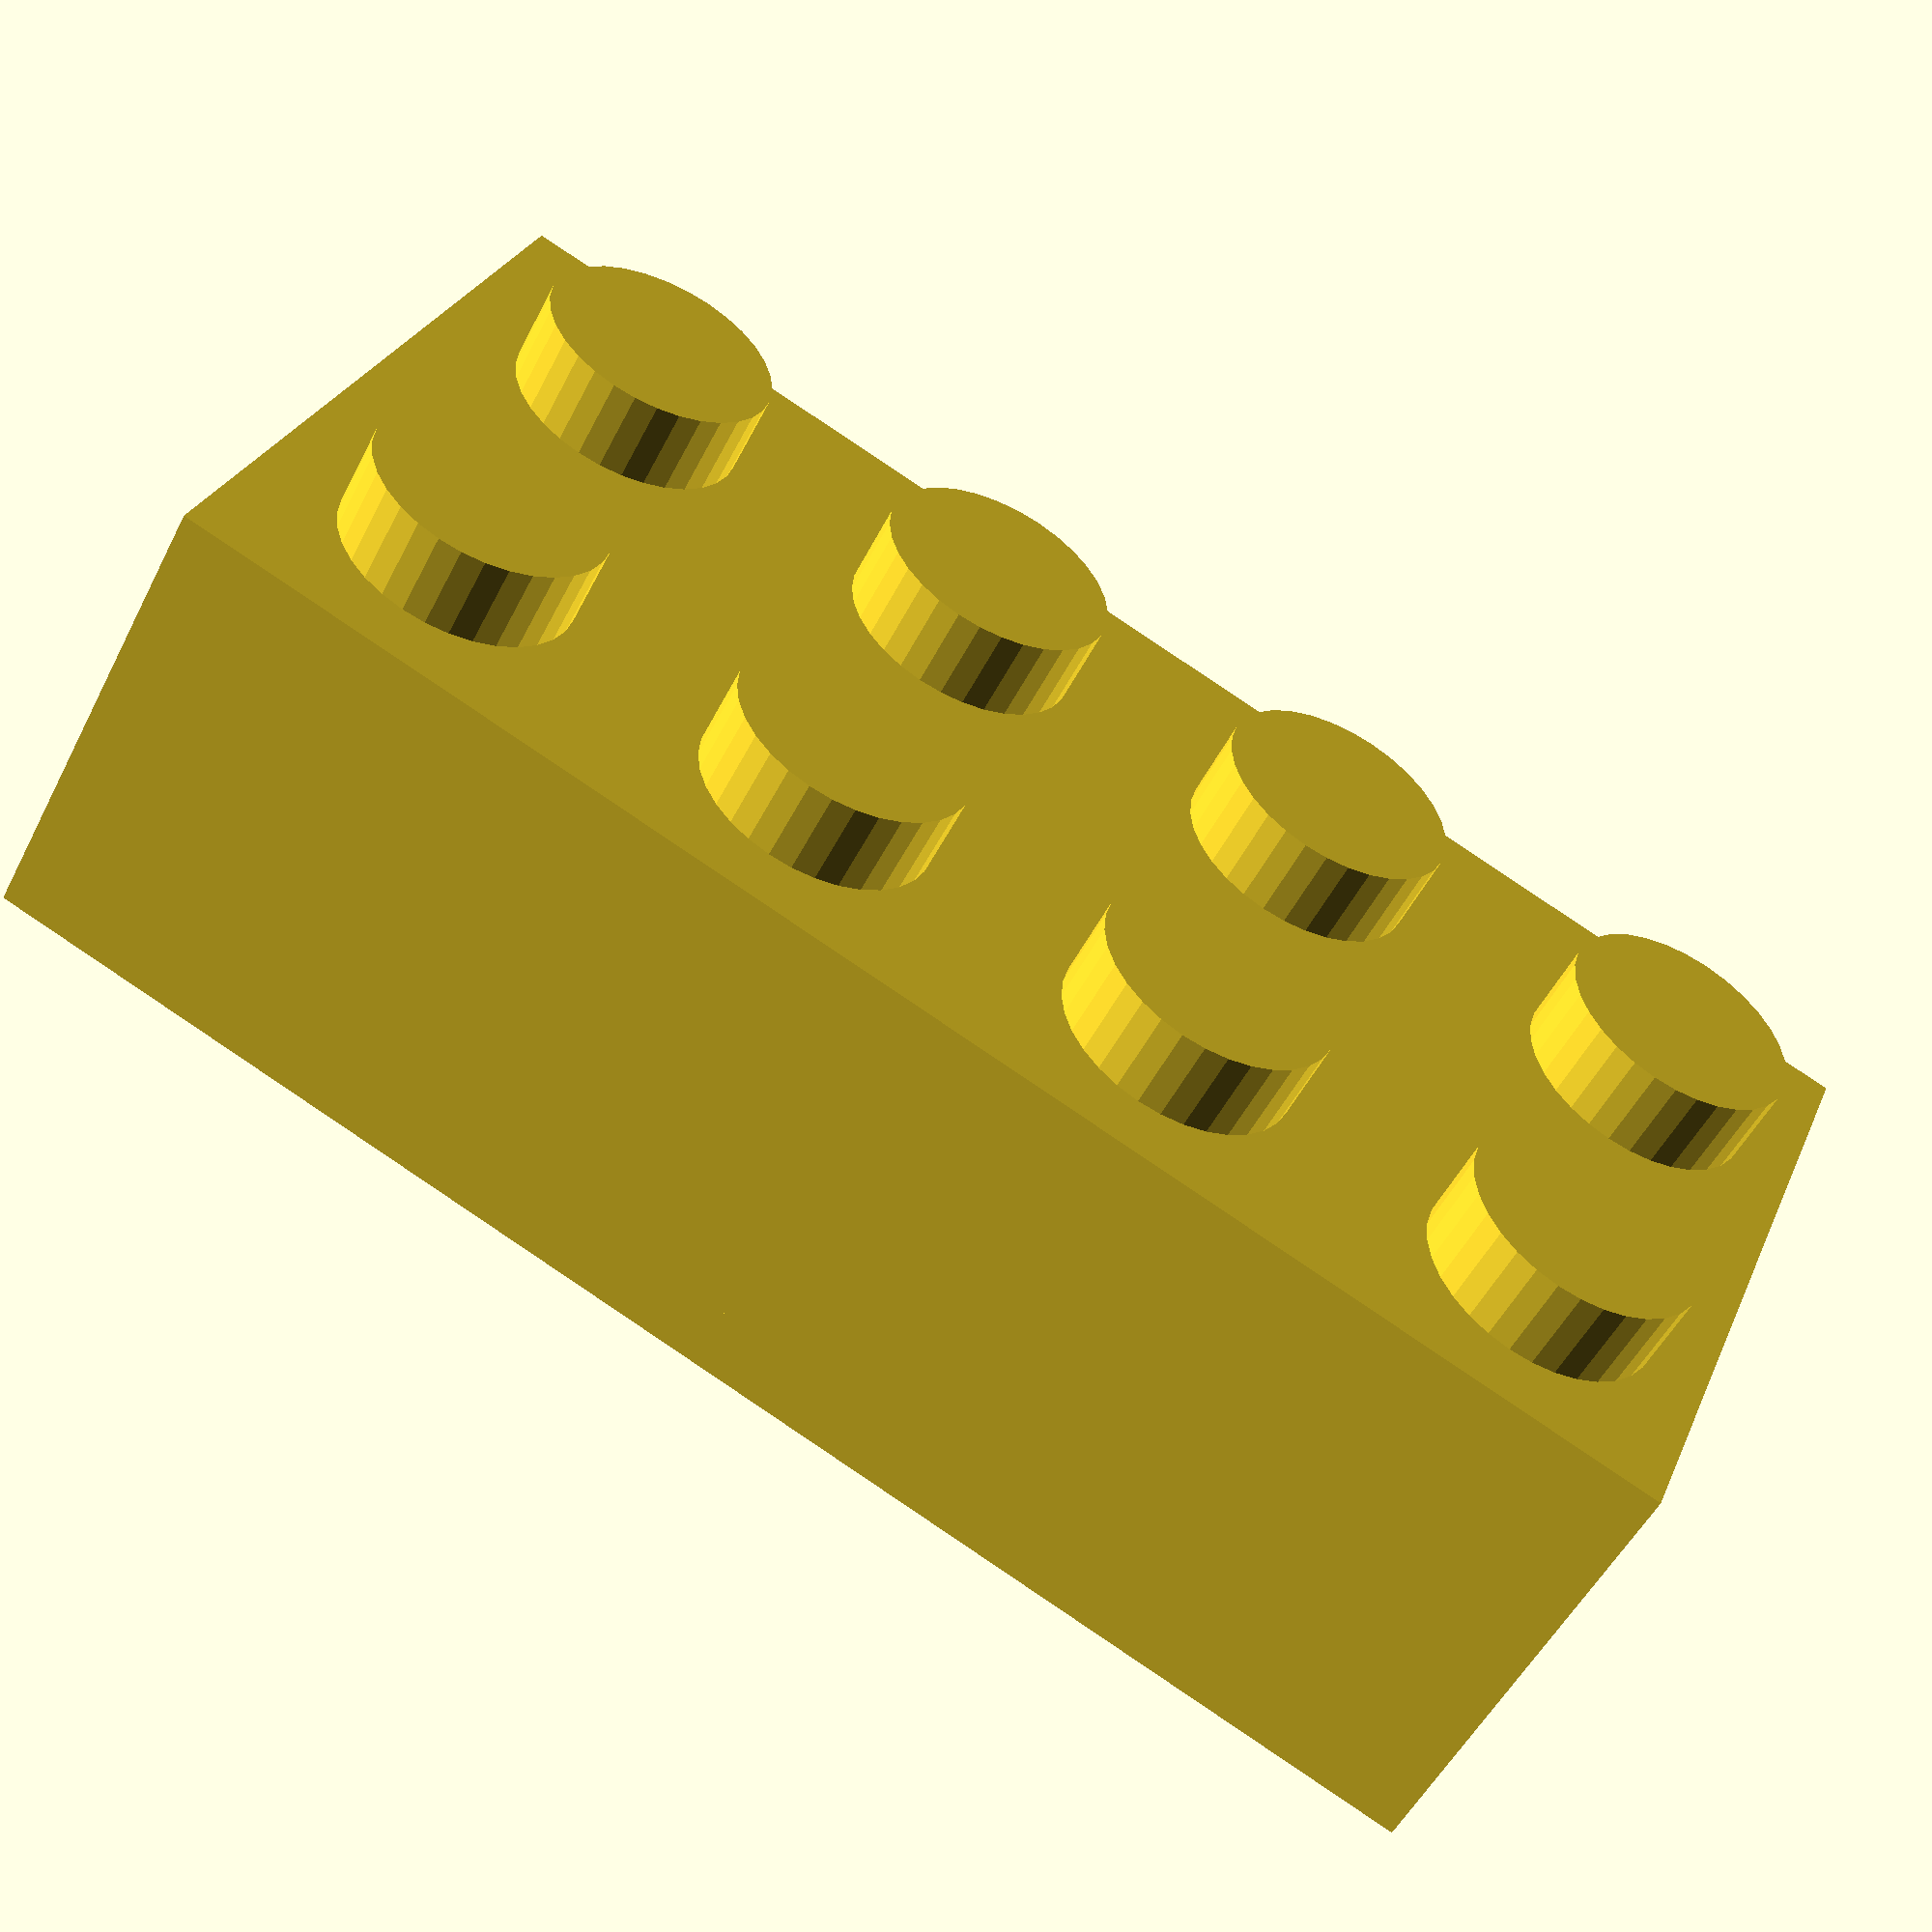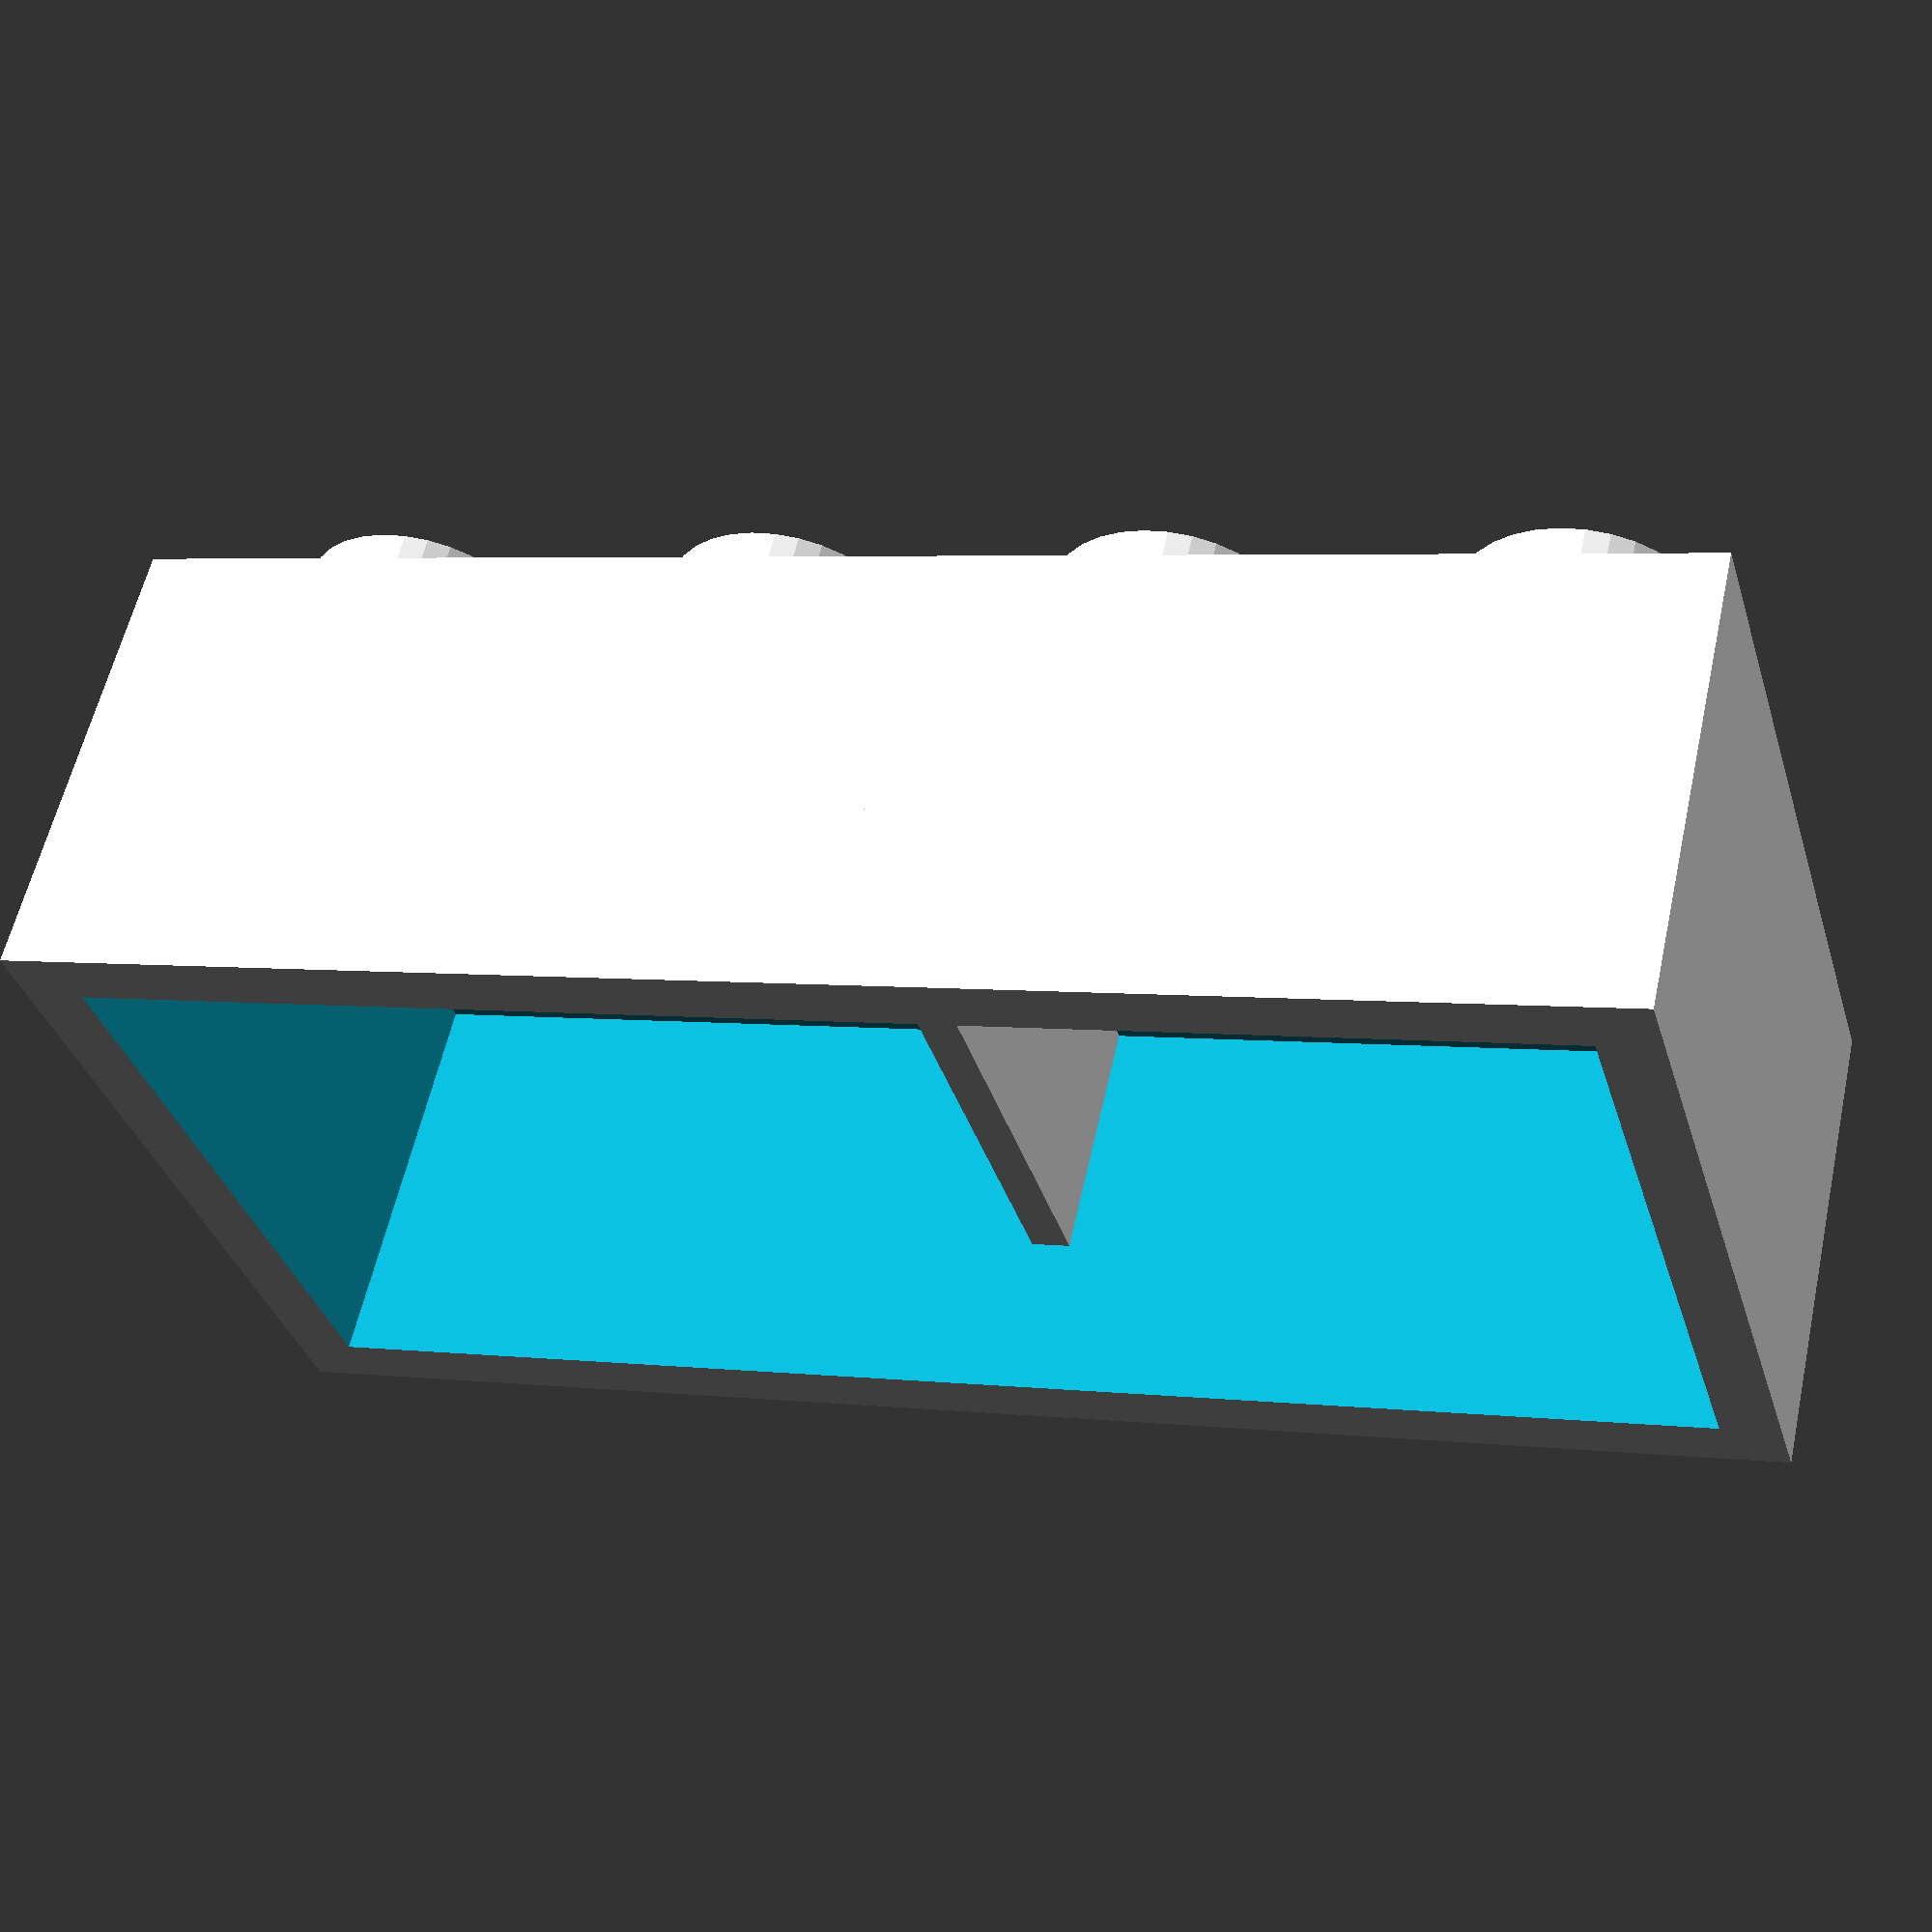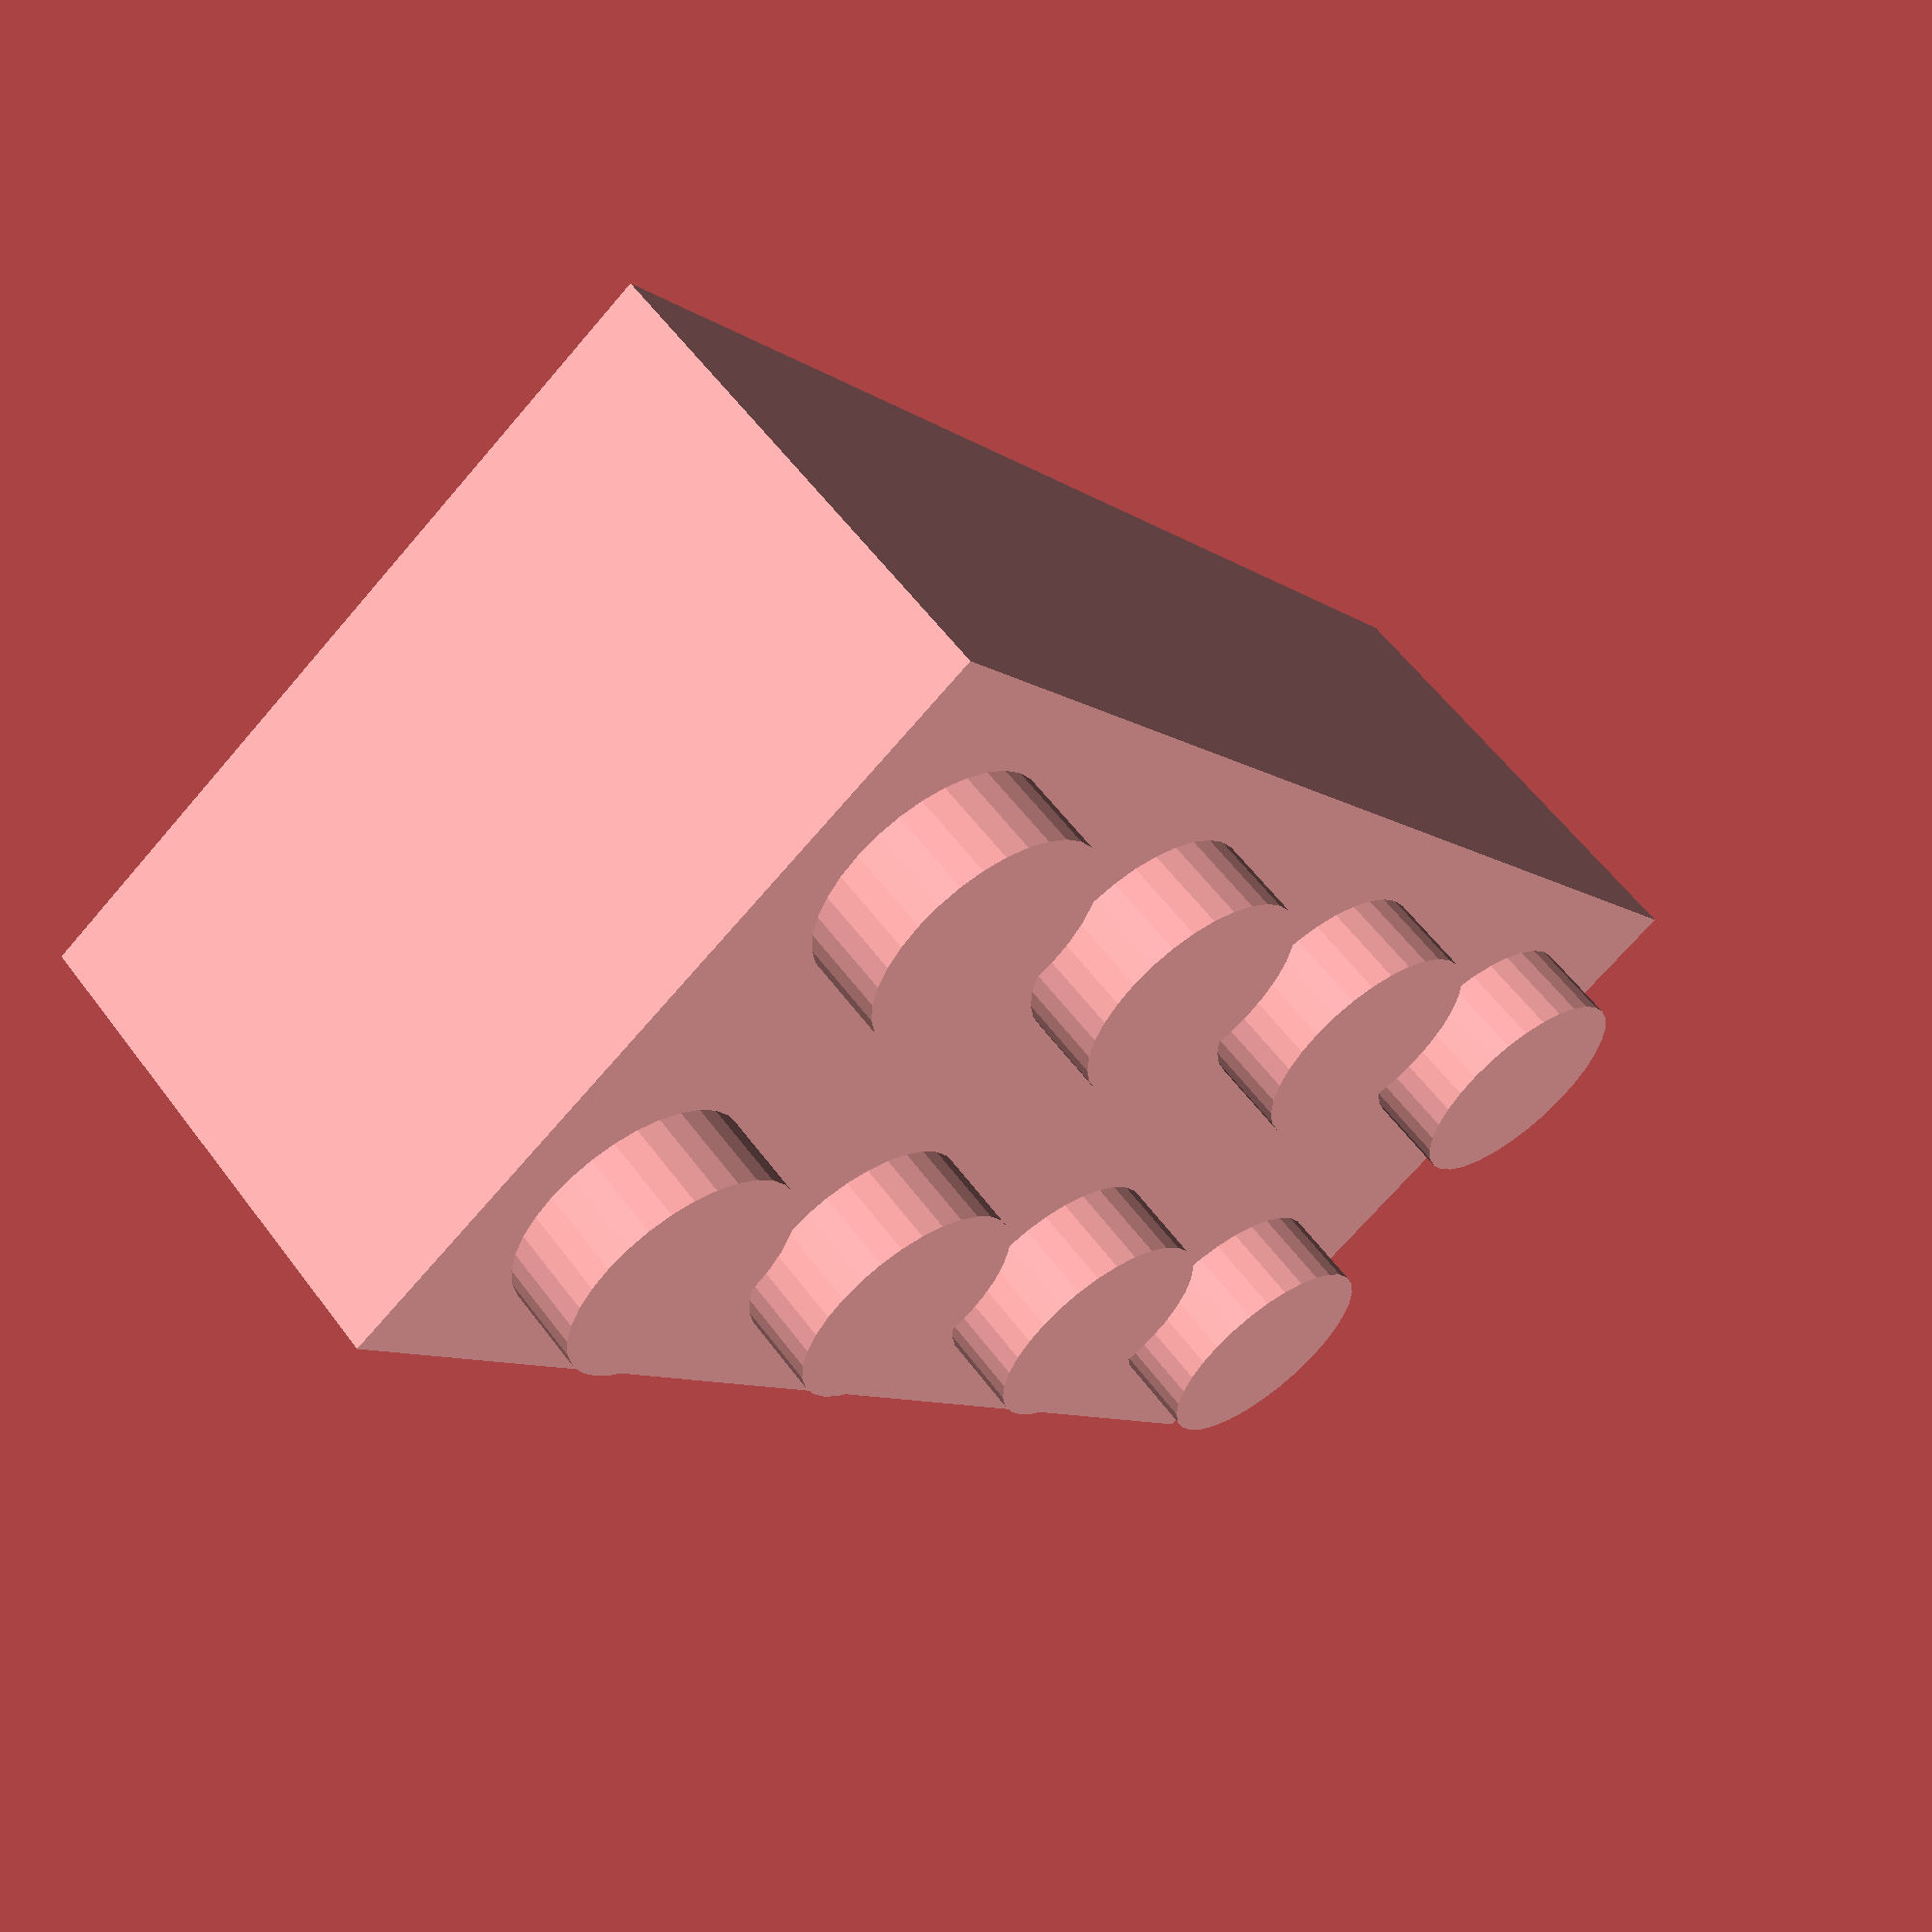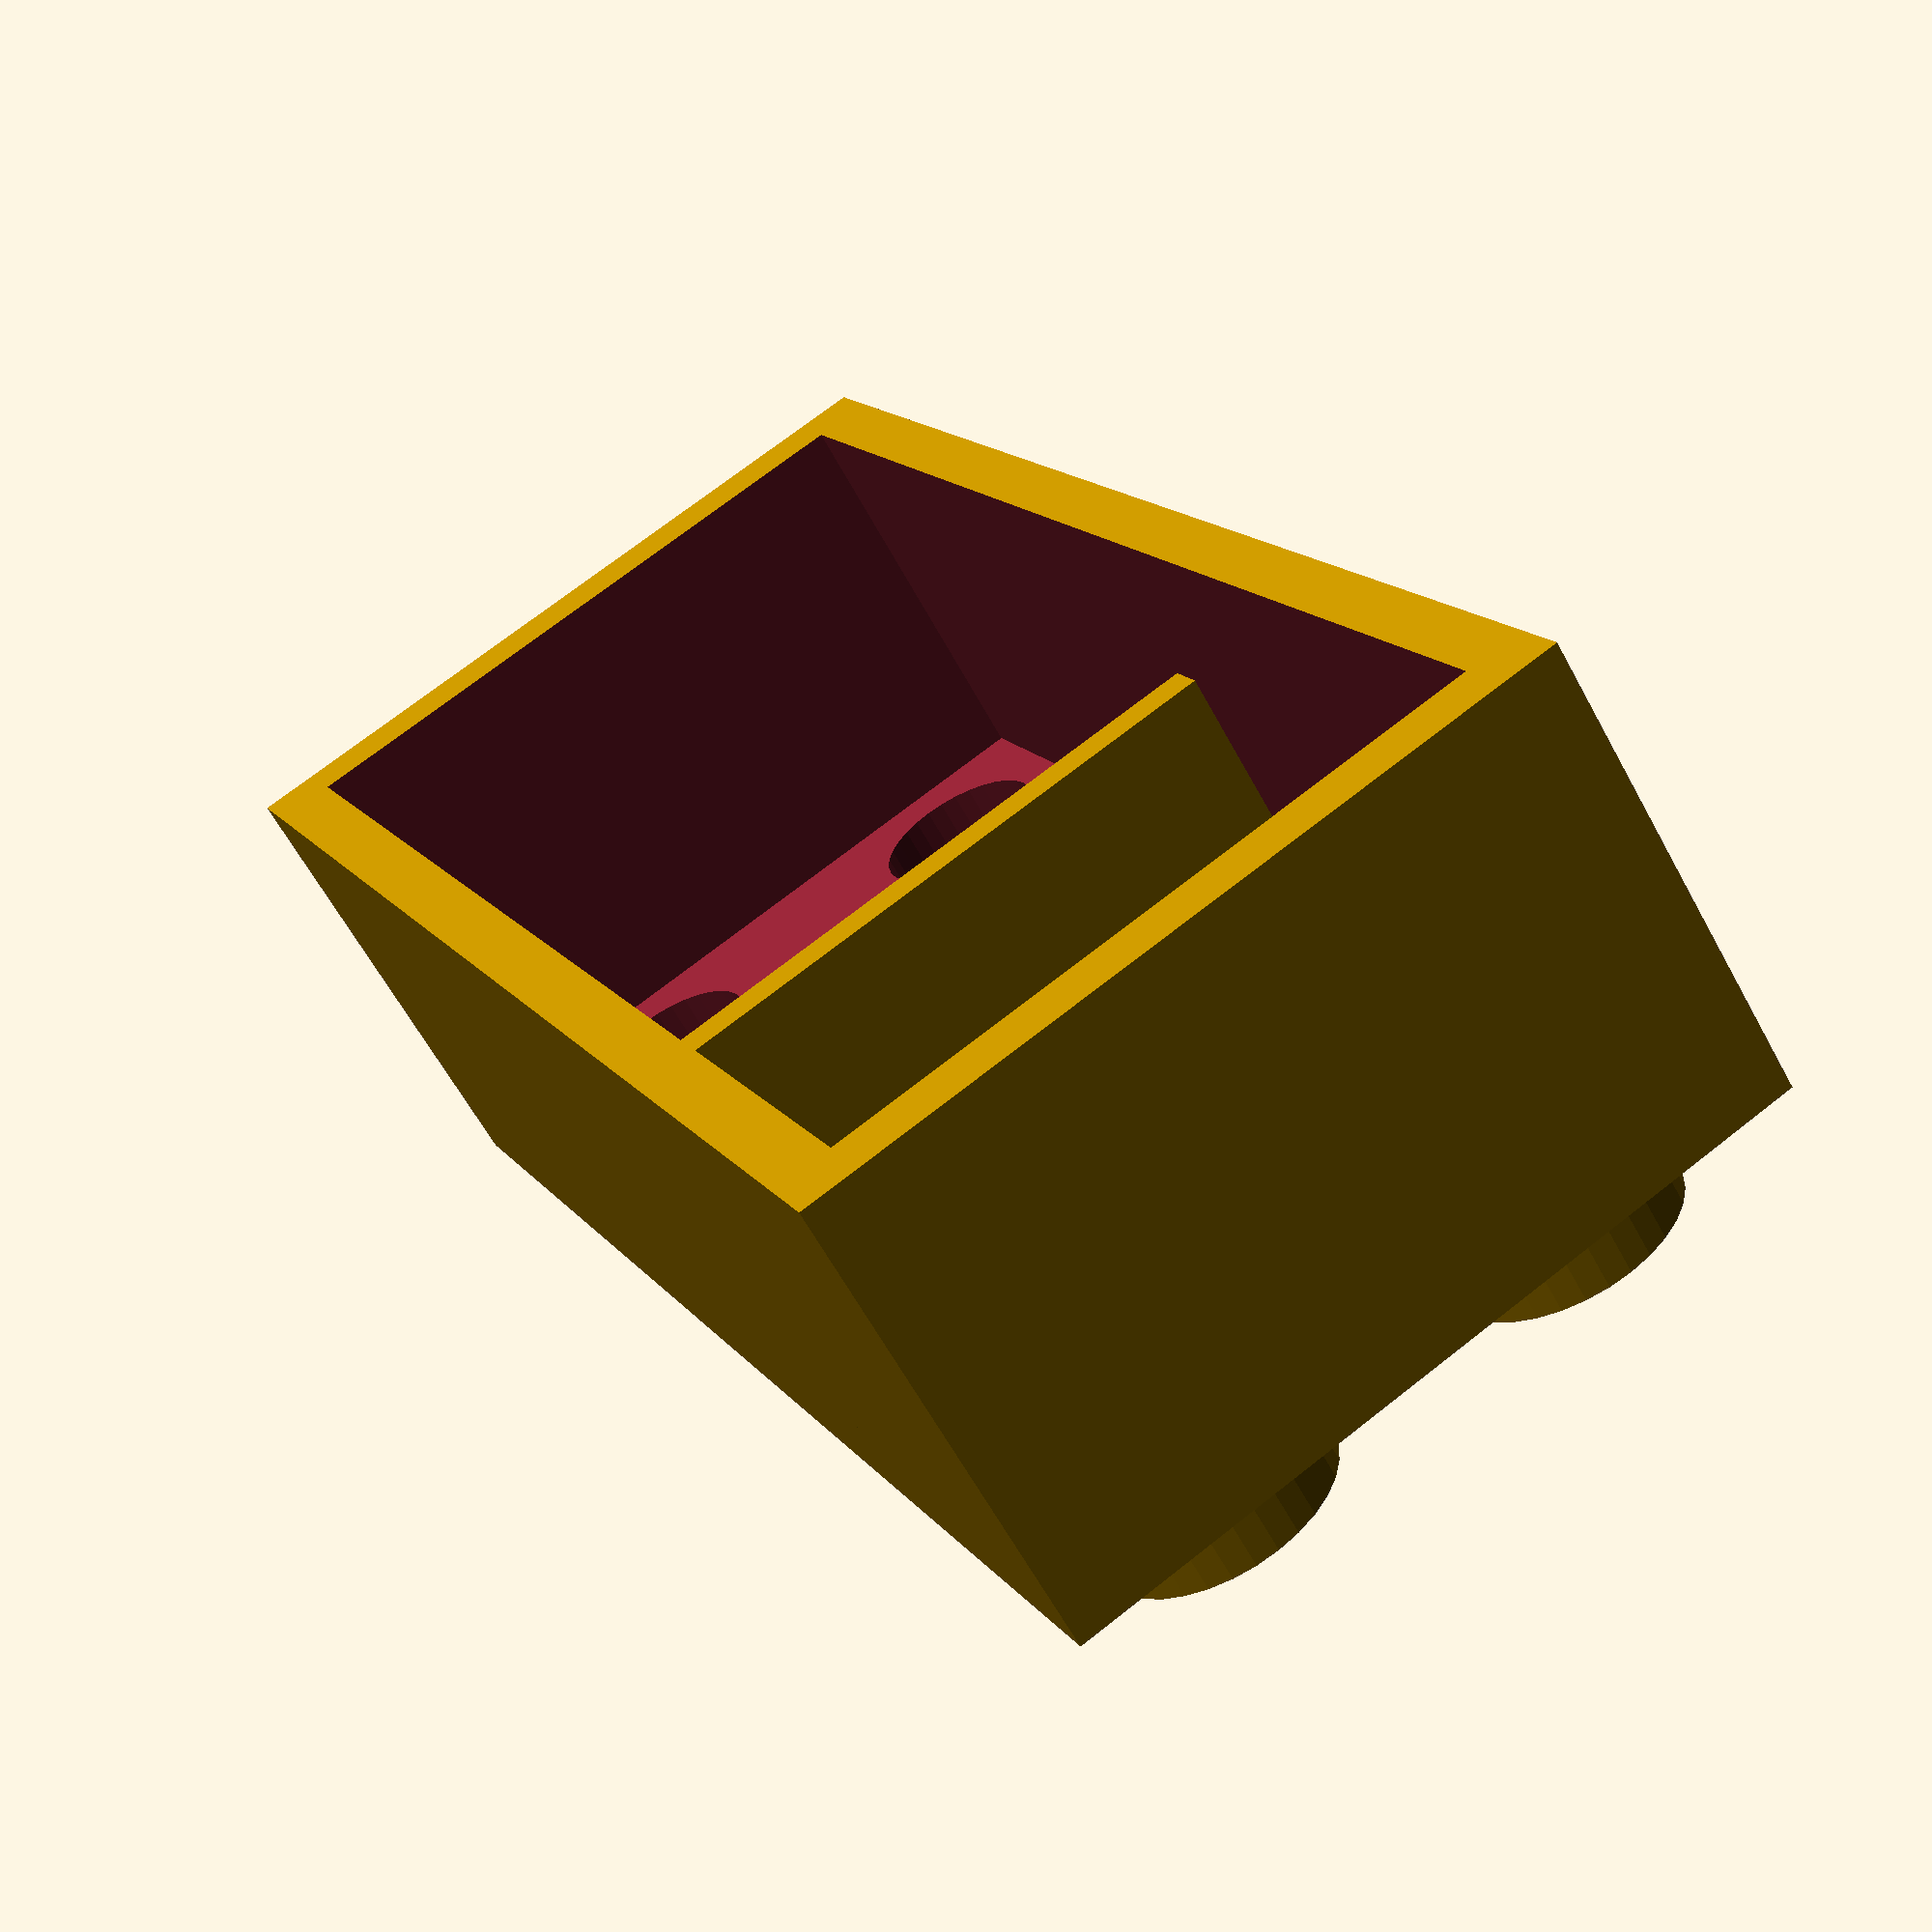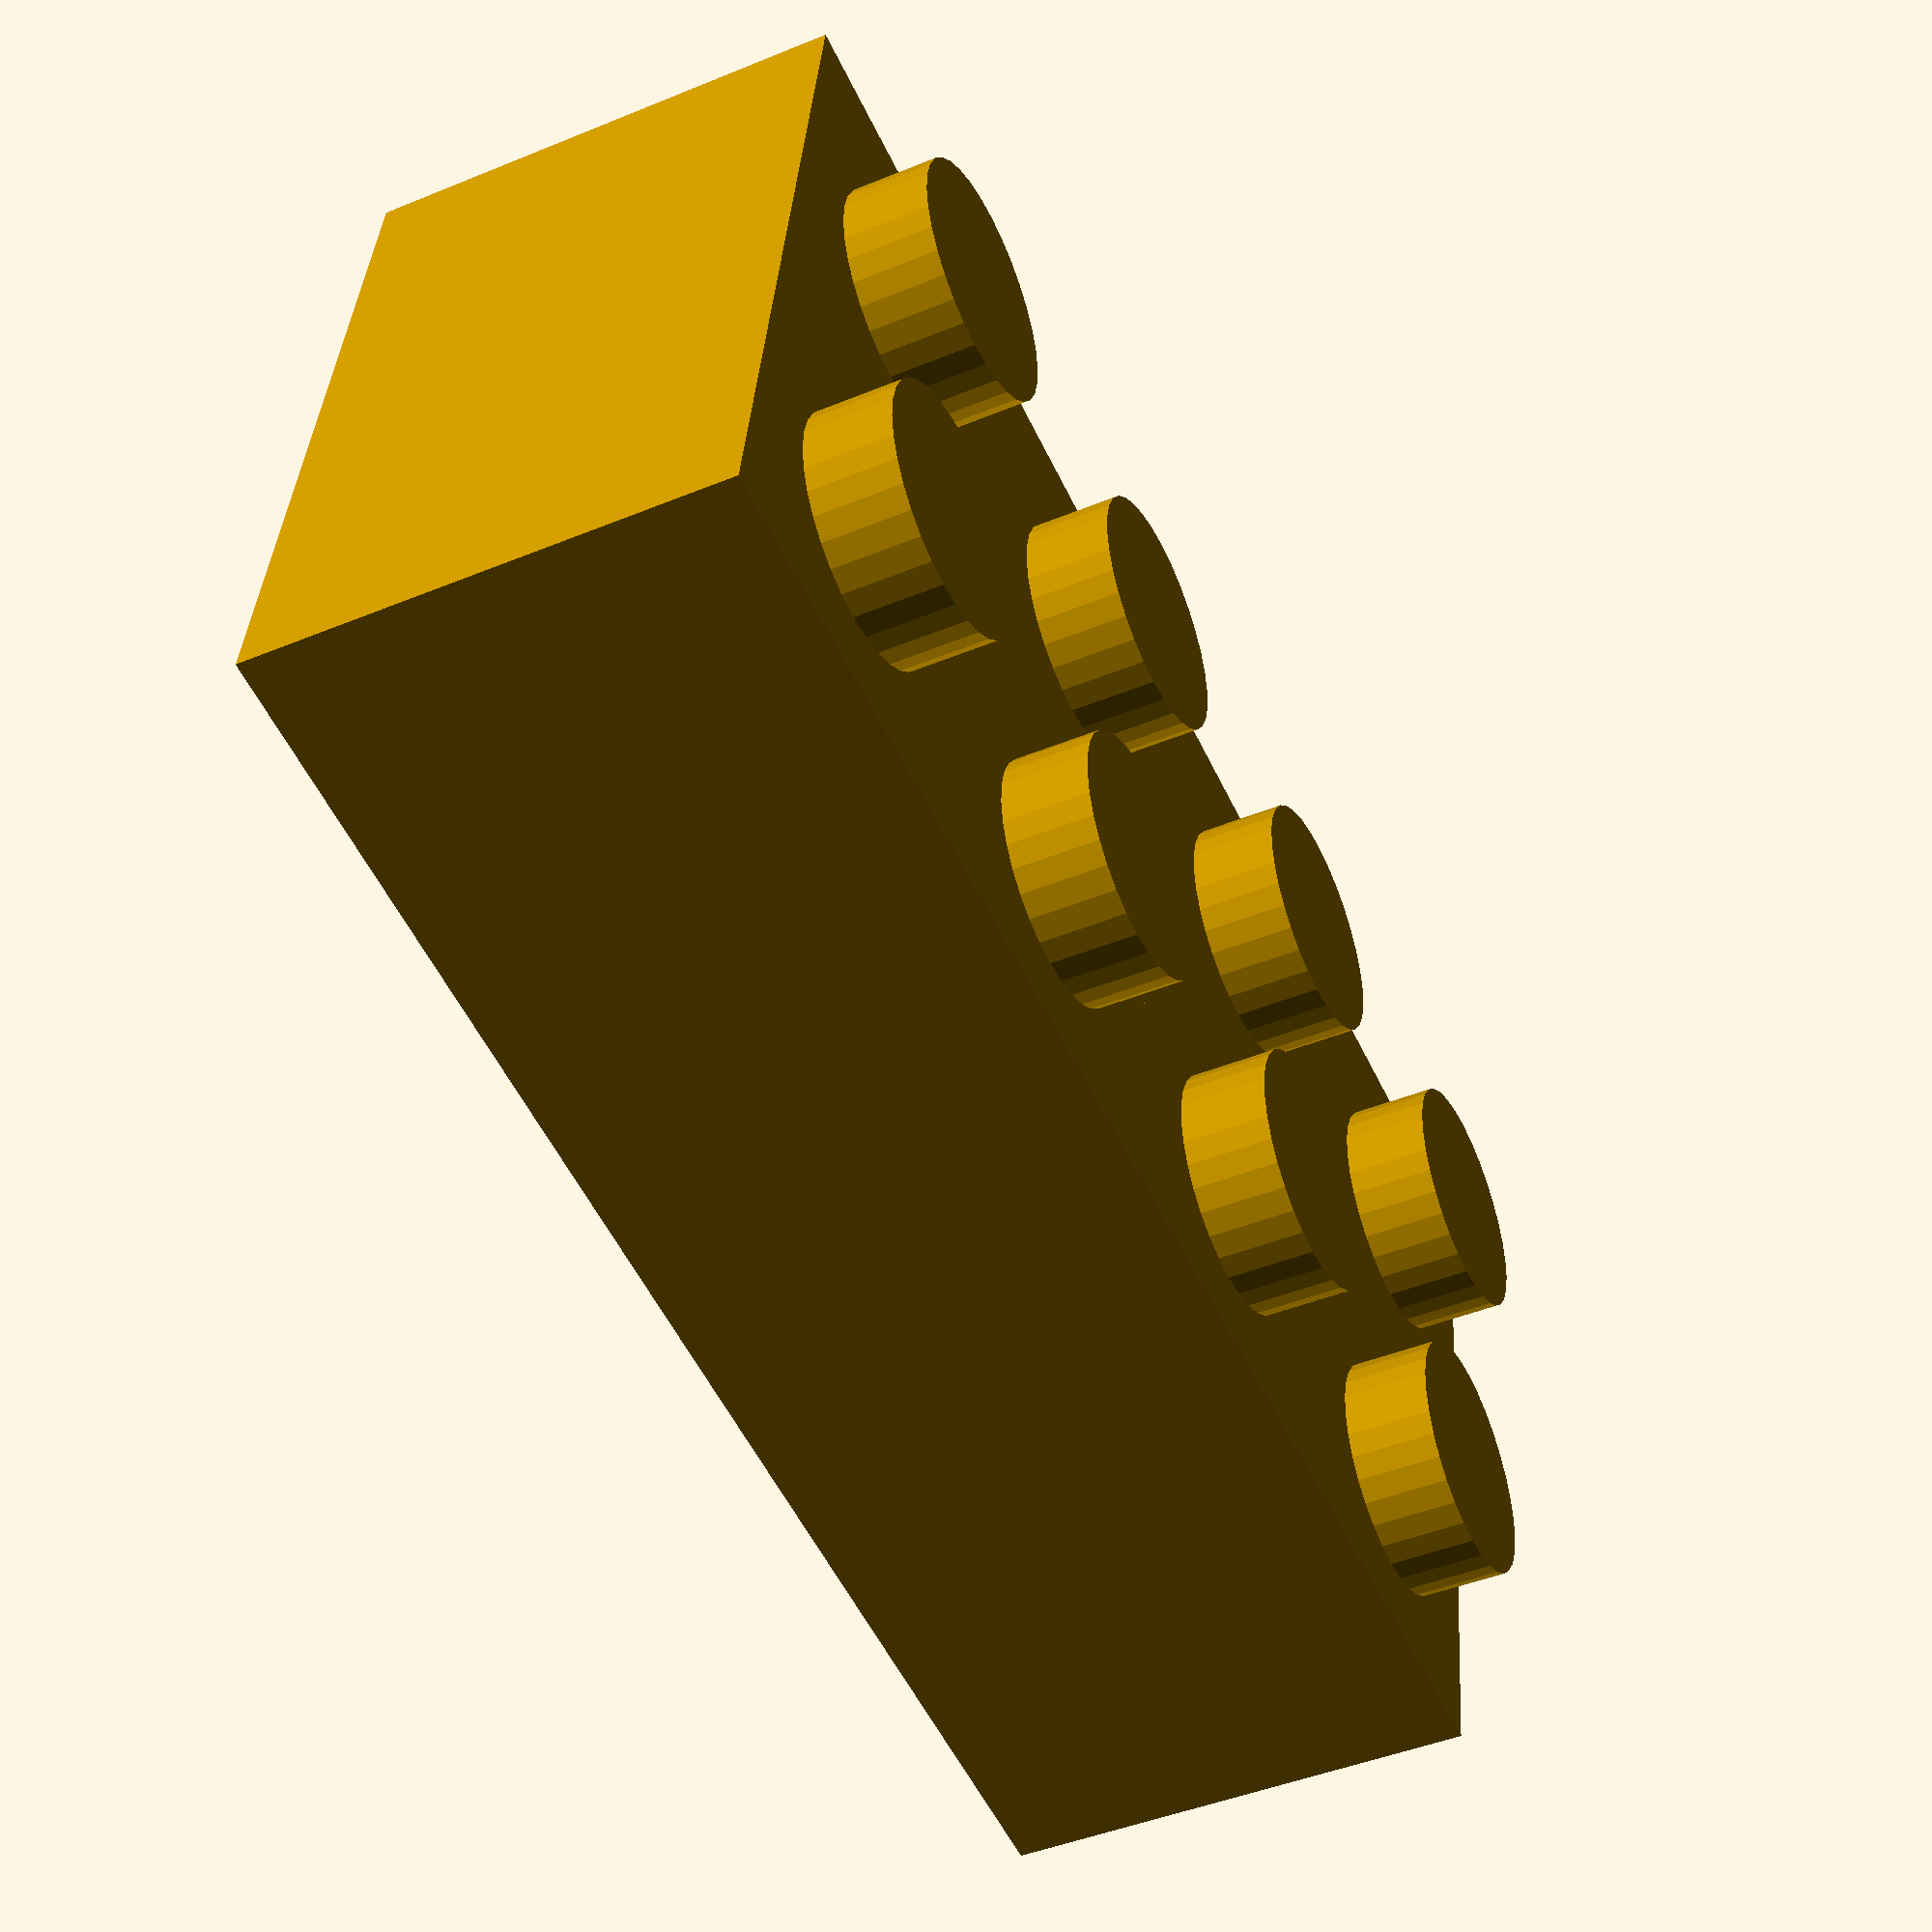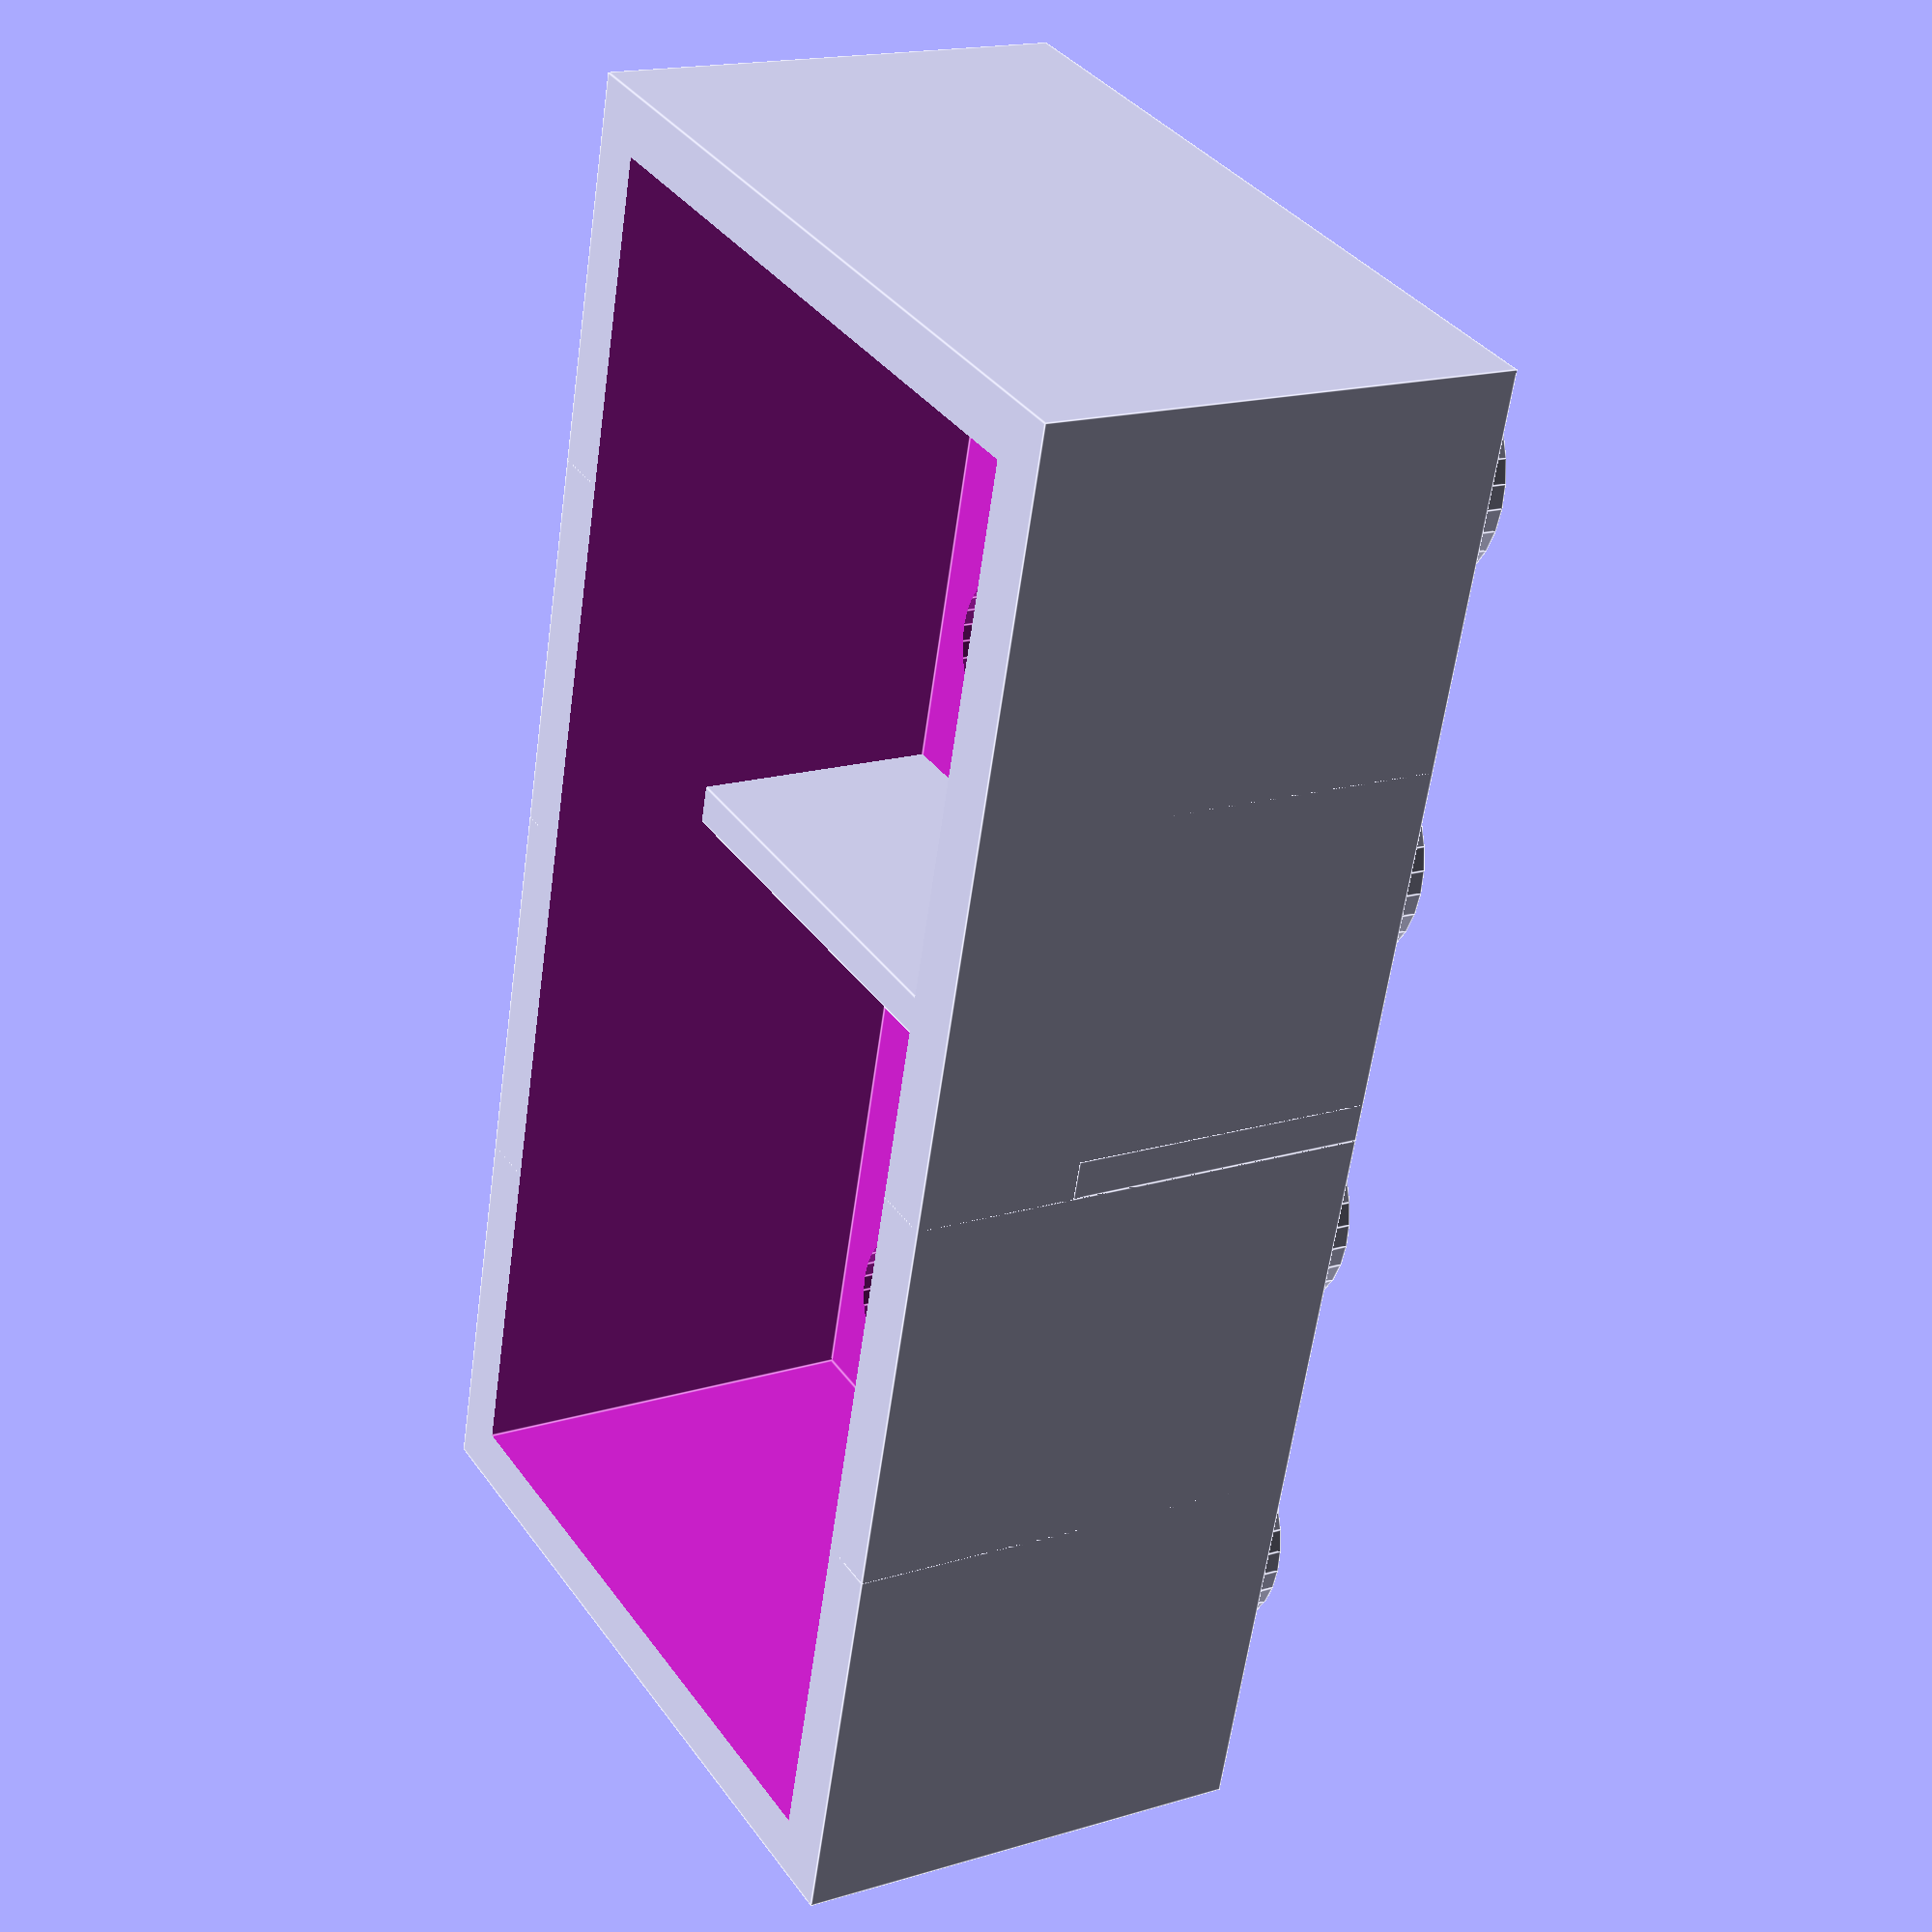
<openscad>
module Brick(width = 2, length = 4)
{
    // 1x1
    x = 7.9;
    // wall thickness
    wt = 1.2;
    difference()
    {
        for (l = [1:width])
        {
            for (w = [1:length])
            {
                difference()
                {
                    union()
                    {
                        cube(size = [ x * l, x * w, 9.6 ]);
                        translate([ (8 * l) - 4, (8 * w) - 4, 9.6 ]) cylinder(h = 1.7, r = 4.8 / 2);
                    }
                }
            }
        }
        for (l = [1:width])
        {
            for (w = [1:length])
            {
                translate([ (8 * l) - 4, (8 * w) - 4, 9.6 - wt - 0.3 ]) cylinder(h = 2, r = (4.8 / 2) - (wt / 2));
            }
        }
        translate(v = [ 1.2, 1.2, -1.2 ]) cube(size = [ (7.9 * width) - 1.2 * 2, (7.9 * length) - 1.2 * 2, 9.6 ]);
    }

    for (w = [1:length - 1])
    {
        if (w % 2 == 0)
        {
            translate(v = [ 0, w * x, 9.6 - 6.3 ]) cube(size = [ width * 7.9, 0.8, 6.3 ]);
        }
    }
    for (w = [1:width - 1])
    {
        if (w % 2 == 0)
        {
            translate(v = [ w * x, 0, 9.6 - 6.3 ]) cube(size = [ 0.8, length * 7.9, 6.3 ]);
        }
    }
}
$fn = 32;

Brick();
</openscad>
<views>
elev=51.9 azim=111.8 roll=333.5 proj=p view=solid
elev=121.7 azim=106.5 roll=347.6 proj=p view=solid
elev=121.2 azim=324.2 roll=216.5 proj=p view=wireframe
elev=61.9 azim=206.7 roll=208.4 proj=p view=wireframe
elev=44.5 azim=98.9 roll=295.6 proj=p view=solid
elev=343.0 azim=344.8 roll=238.7 proj=p view=edges
</views>
